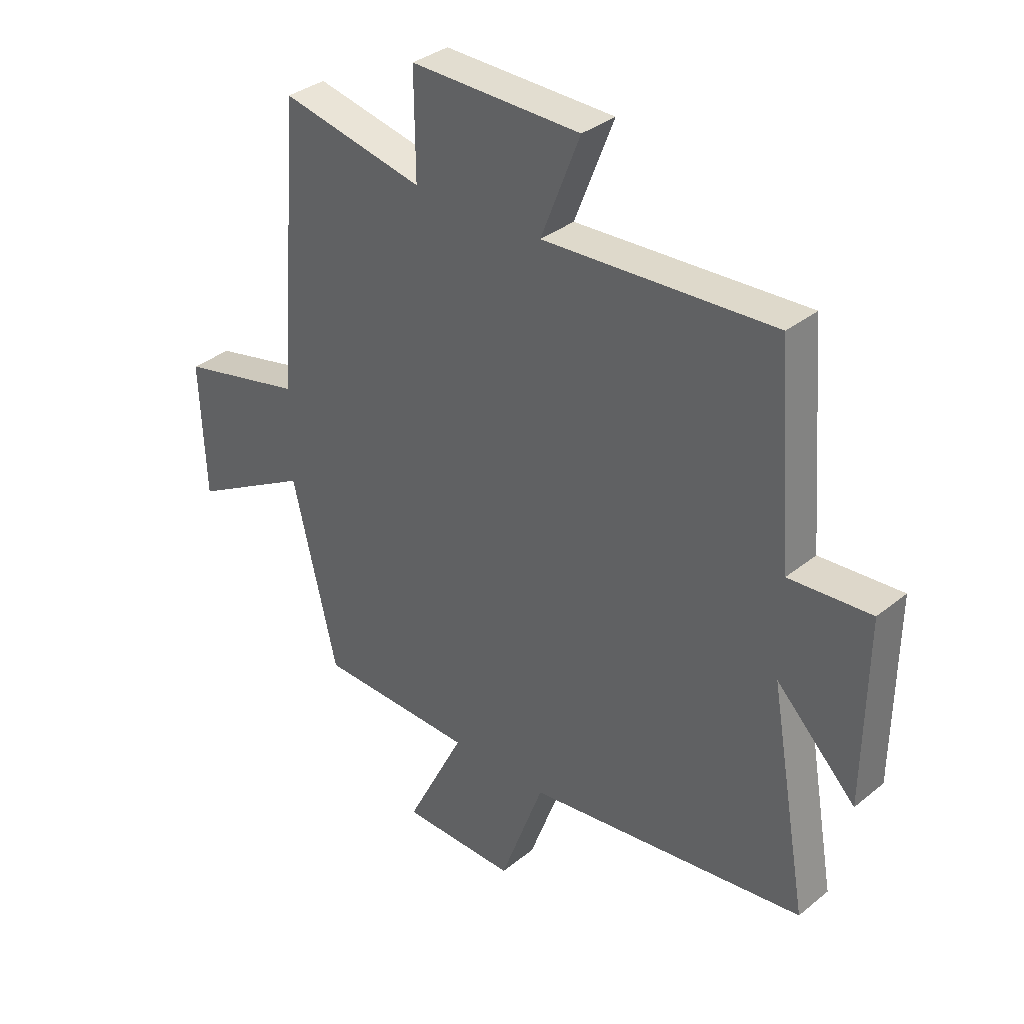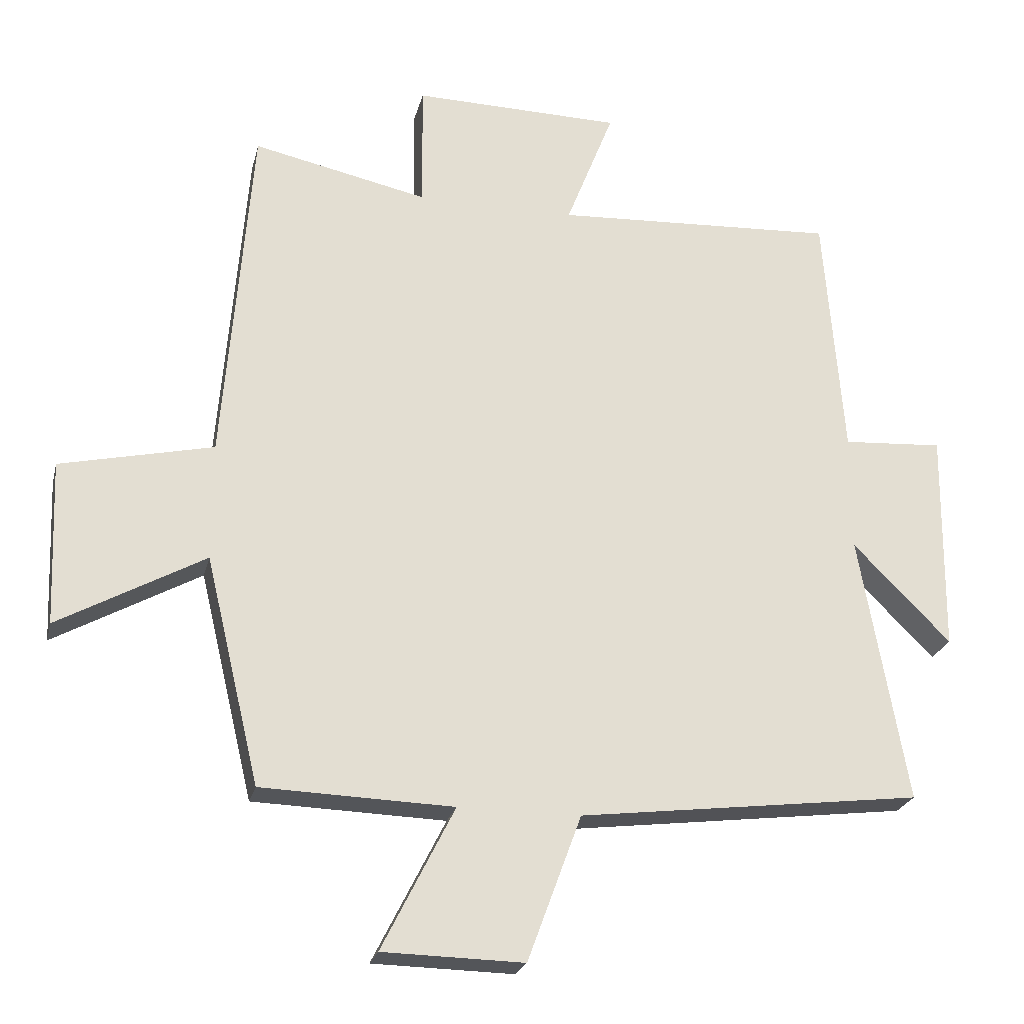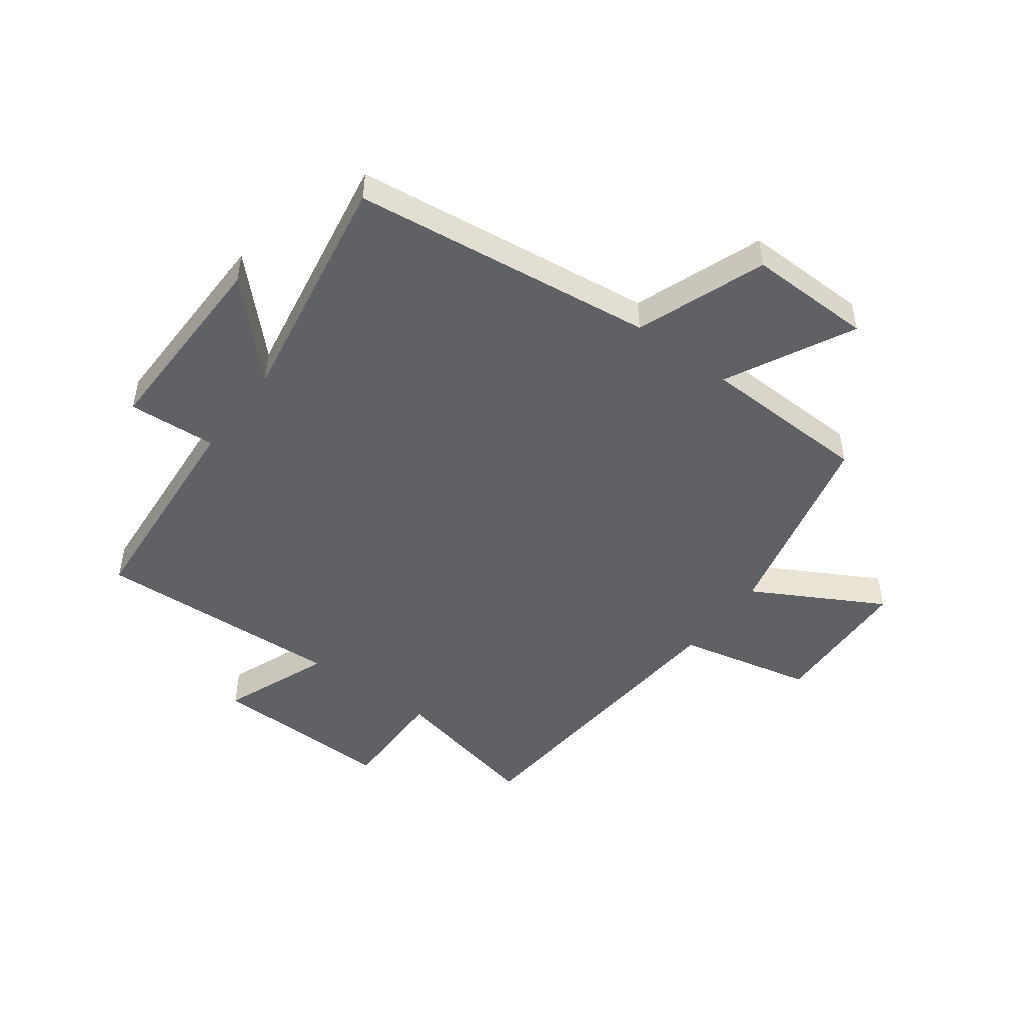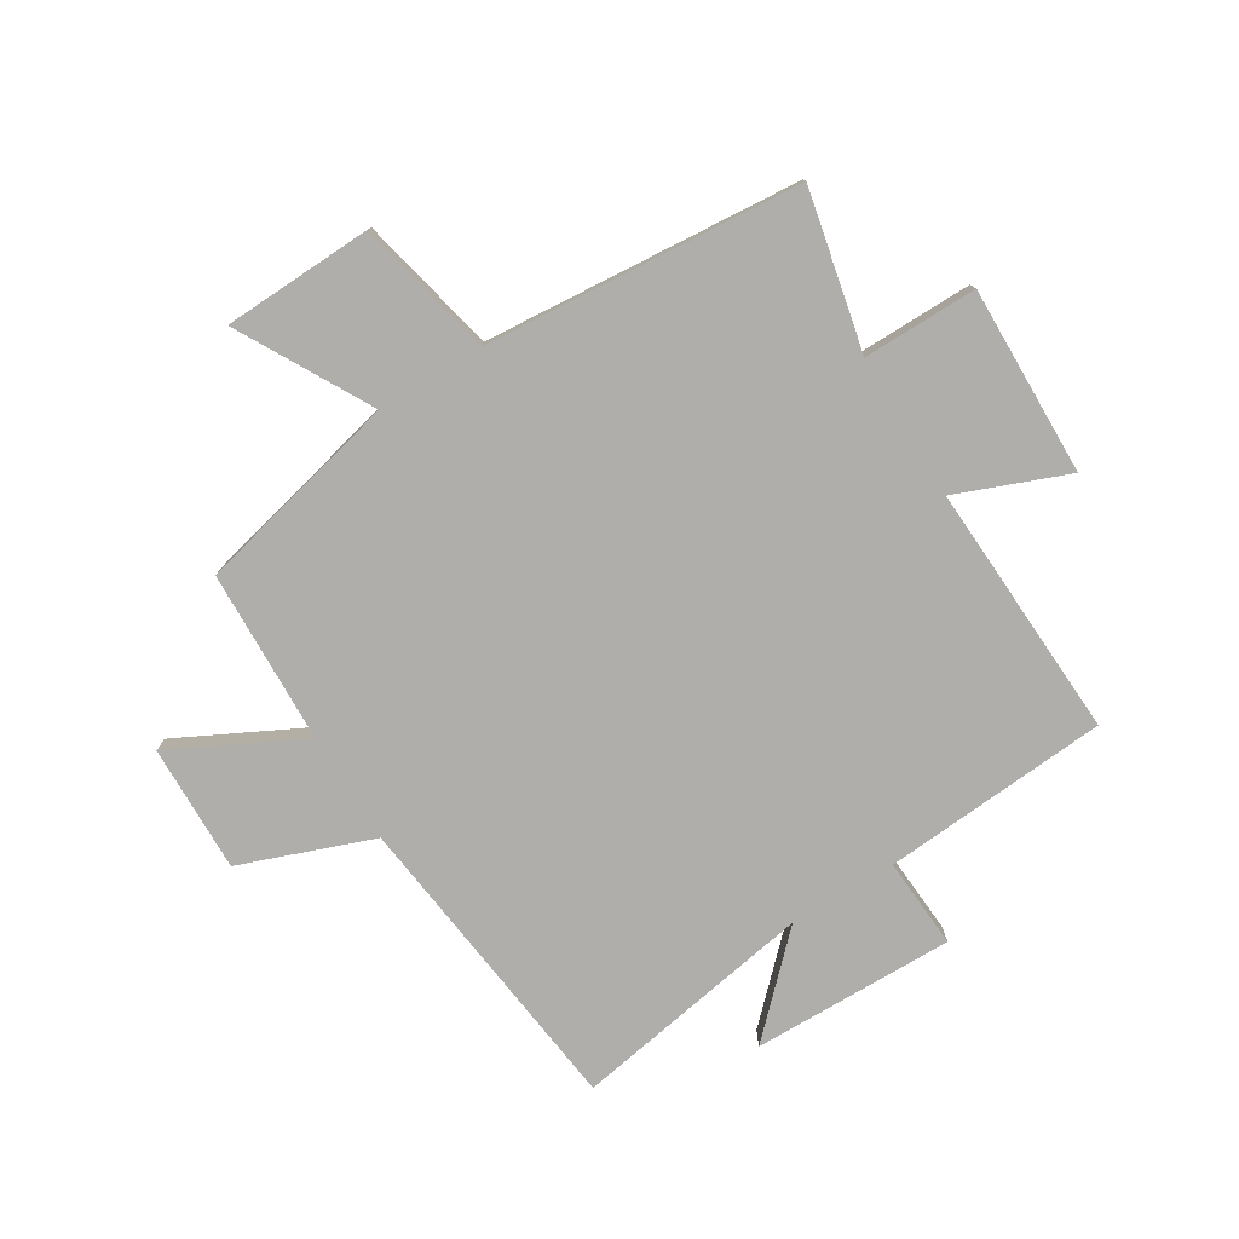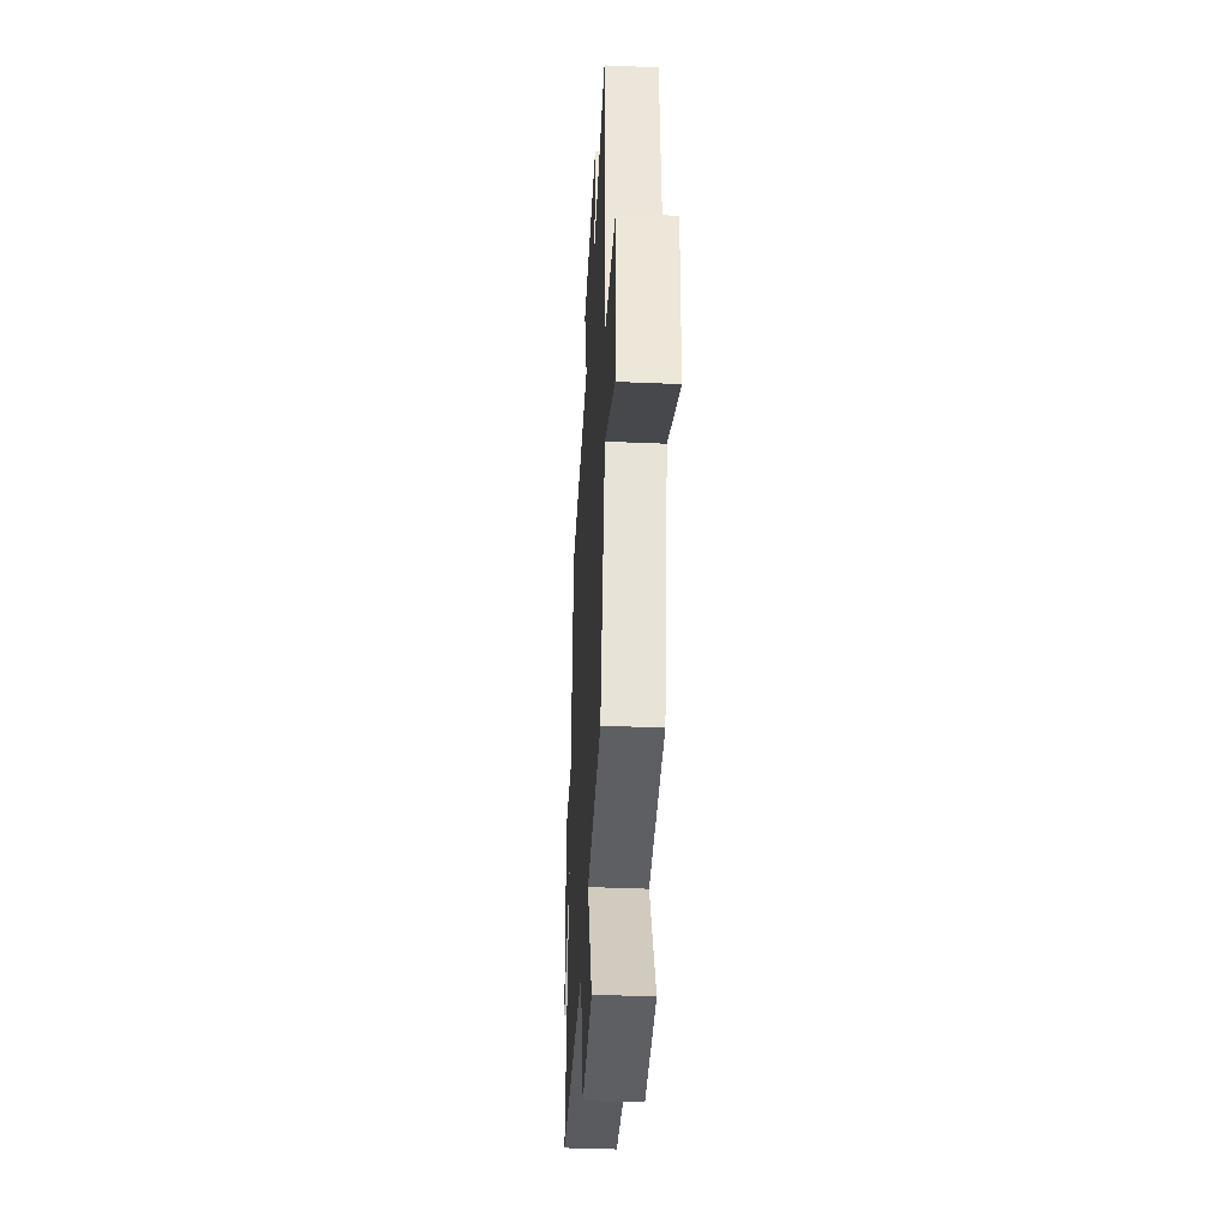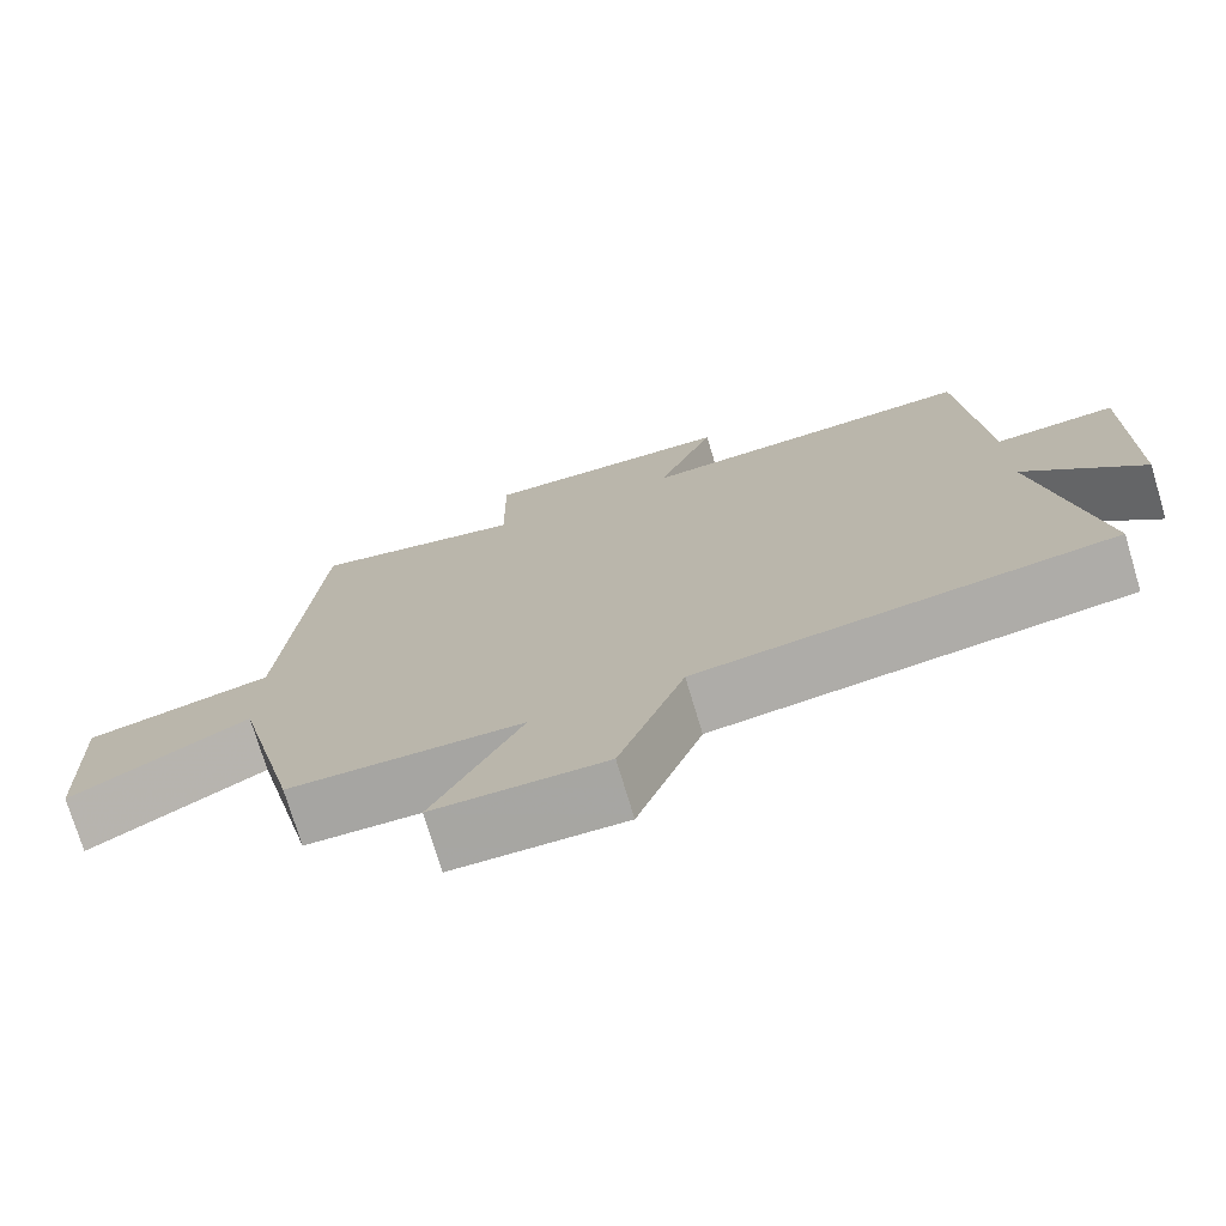
<metadata>
{"format":"obj","ext":"obj","renderer":"f3d","projection":"perspective","resolution":1024,"background":"white","views":[{"elev":34.4,"azim":42.8,"up":"+Z"},{"elev":-23.8,"azim":-13.2,"up":"+Z"},{"elev":-48.2,"azim":143.3,"up":"+Y"},{"elev":-77.9,"azim":-58.6,"up":"+Y"},{"elev":-40.1,"azim":-93.0,"up":"+Z"},{"elev":-74.5,"azim":16.7,"up":"+Z"}]}
</metadata>
<code>
v 0.471 0.07 0.522
v 0.5 0.07 0.146
v 0.651 0.07 0.156
v 0.647 0.07 -0.18
v 0.5 0.07 -0.032
v 0.571 0.07 -0.436
v 0.055 0.07 -0.5
v -0.026 0.07 -0.72
v -0.238 0.07 -0.716
v -0.129 0.07 -0.5
v -0.418 0.07 -0.491
v -0.5 0.07 -0.149
v -0.72 0.07 -0.271
v -0.73 0.07 -0.023
v -0.5 0.07 0.029
v -0.458 0.07 0.557
v -0.194 0.07 0.5
v -0.196 0.07 0.69
v 0.118 0.07 0.684
v 0.046 0.07 0.5
v 0.471 0 0.522
v 0.5 0 0.146
v 0.651 0 0.156
v 0.647 0 -0.18
v 0.5 0 -0.032
v 0.571 0 -0.436
v 0.055 0 -0.5
v -0.026 0 -0.72
v -0.238 0 -0.716
v -0.129 0 -0.5
v -0.418 0 -0.491
v -0.5 0 -0.149
v -0.72 0 -0.271
v -0.73 0 -0.023
v -0.5 0 0.029
v -0.458 0 0.557
v -0.194 0 0.5
v -0.196 0 0.69
v 0.118 0 0.684
v 0.046 0 0.5
f 17 18 19 20
f 15 16 17
f 15 17 20
f 12 13 14 15
f 10 11 12 15
f 10 15 20 1
f 7 8 9 10
f 5 6 7 10
f 2 3 4 5
f 1 2 5 10
f 40 39 38 37
f 37 36 35
f 40 37 35
f 35 34 33 32
f 35 32 31 30
f 21 40 35 30
f 30 29 28 27
f 30 27 26 25
f 25 24 23 22
f 30 25 22 21
f 1 21 22 2
f 2 22 23 3
f 3 23 24 4
f 4 24 25 5
f 5 25 26 6
f 6 26 27 7
f 7 27 28 8
f 8 28 29 9
f 9 29 30 10
f 10 30 31 11
f 11 31 32 12
f 12 32 33 13
f 13 33 34 14
f 14 34 35 15
f 15 35 36 16
f 16 36 37 17
f 17 37 38 18
f 18 38 39 19
f 19 39 40 20
f 20 40 21 1

</code>
